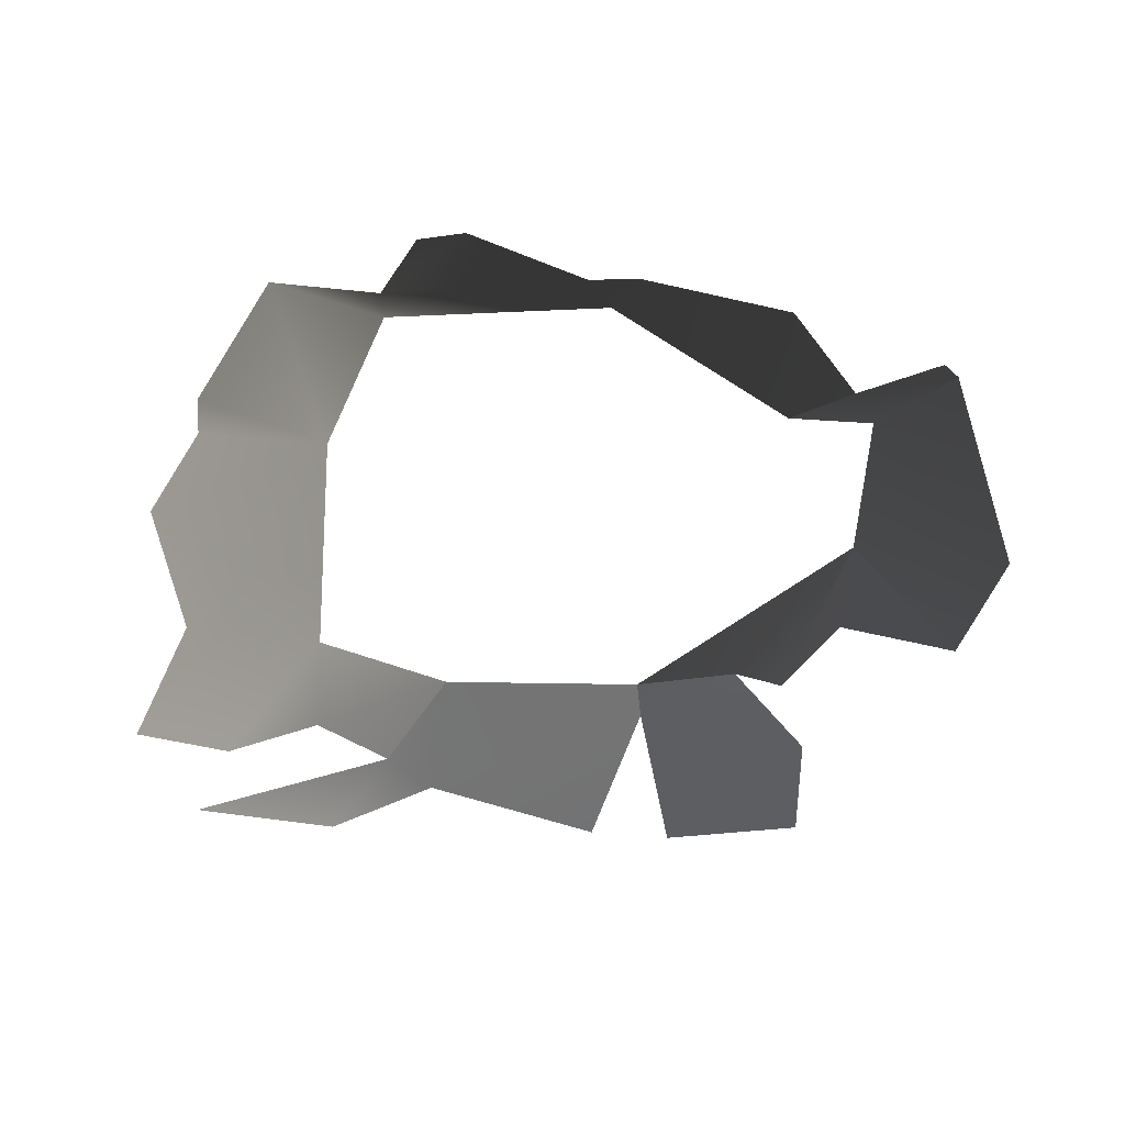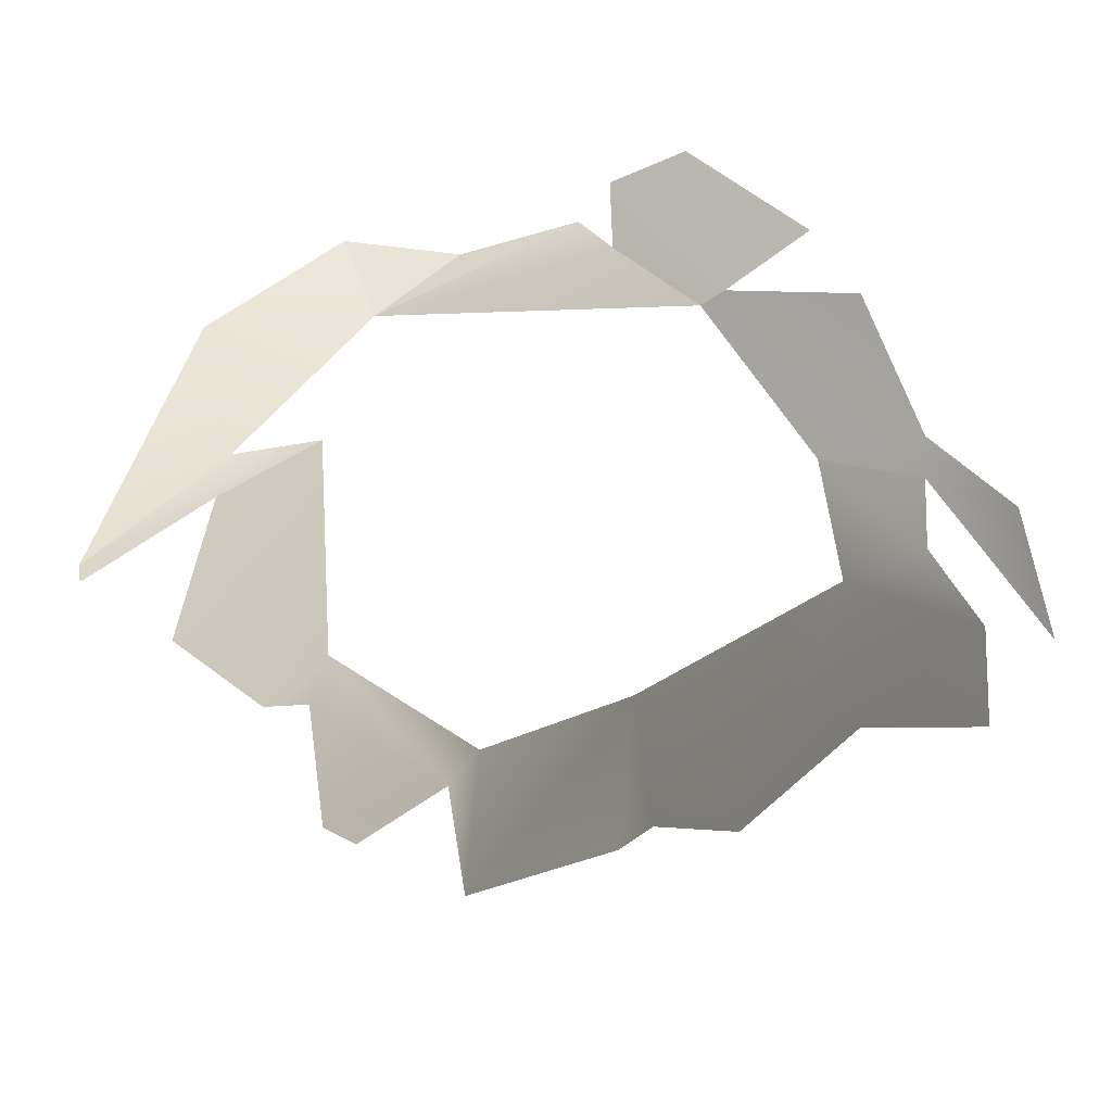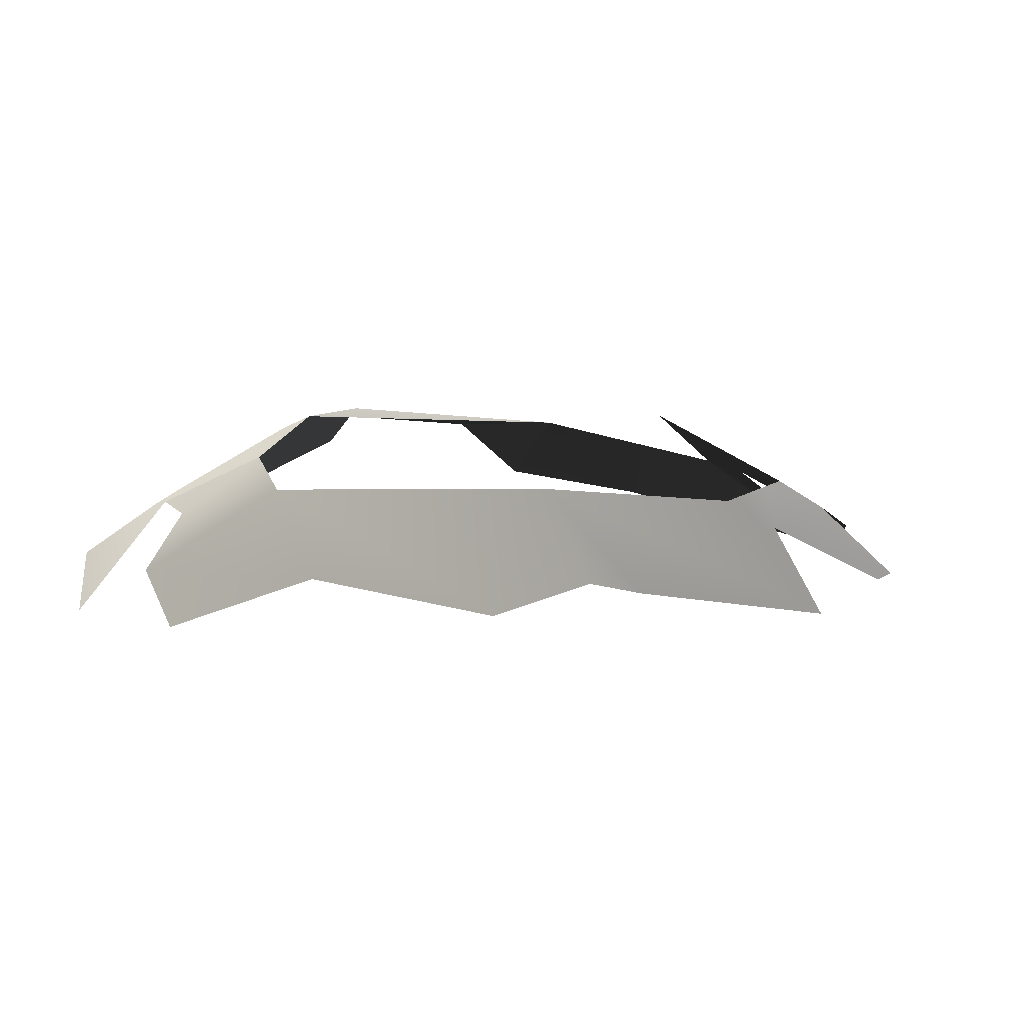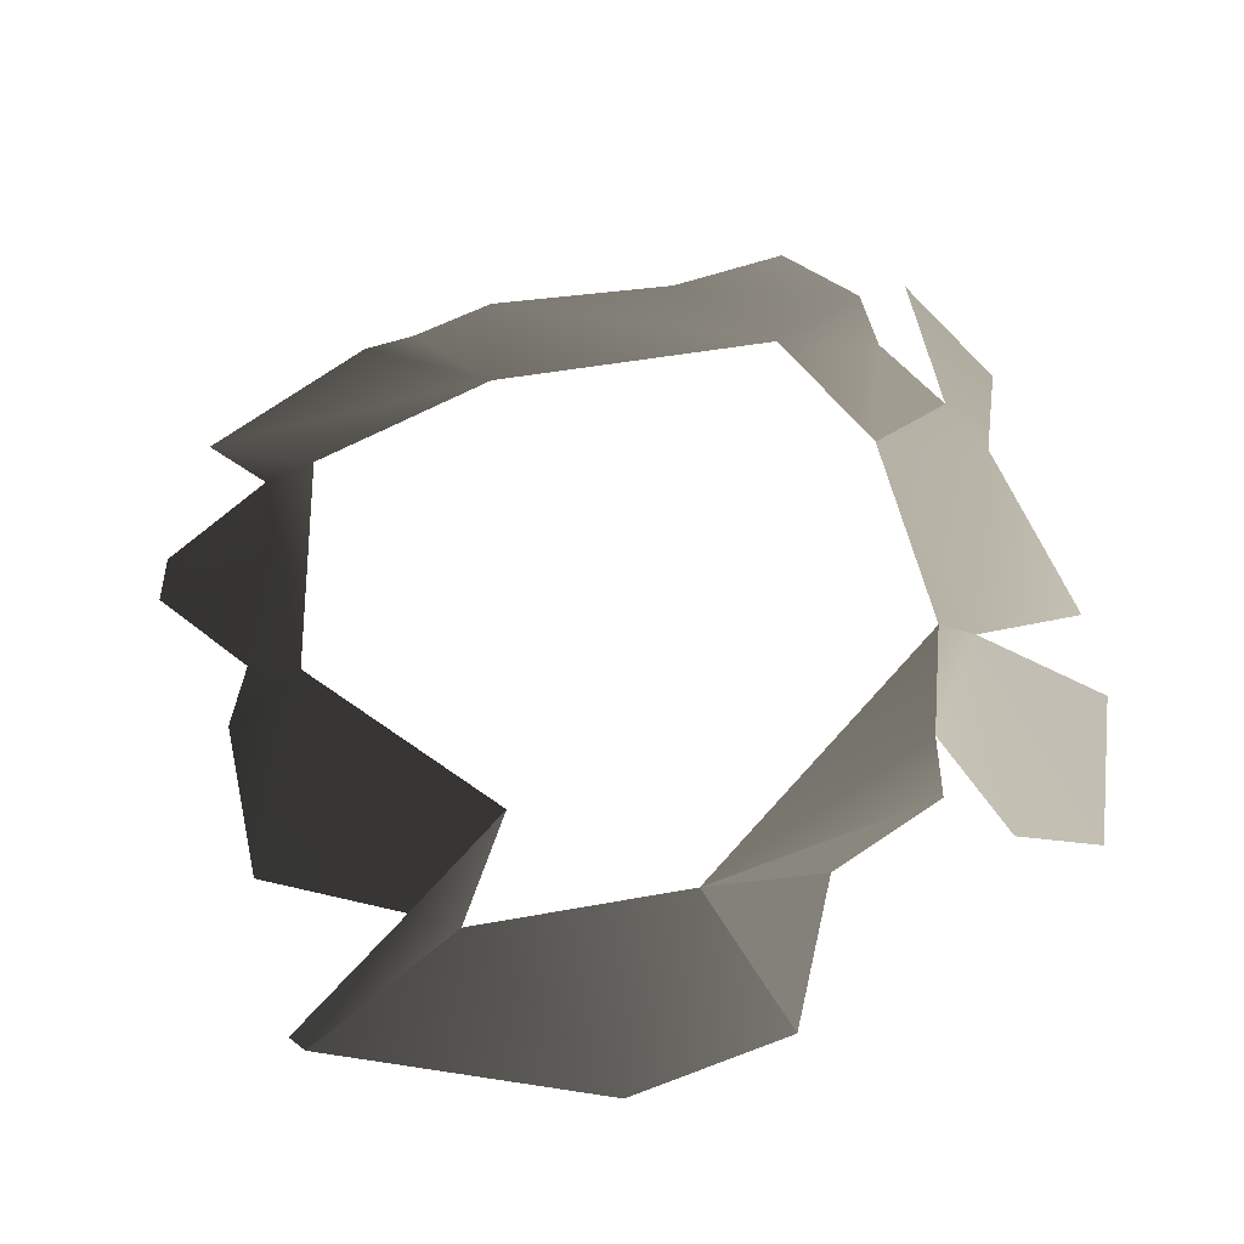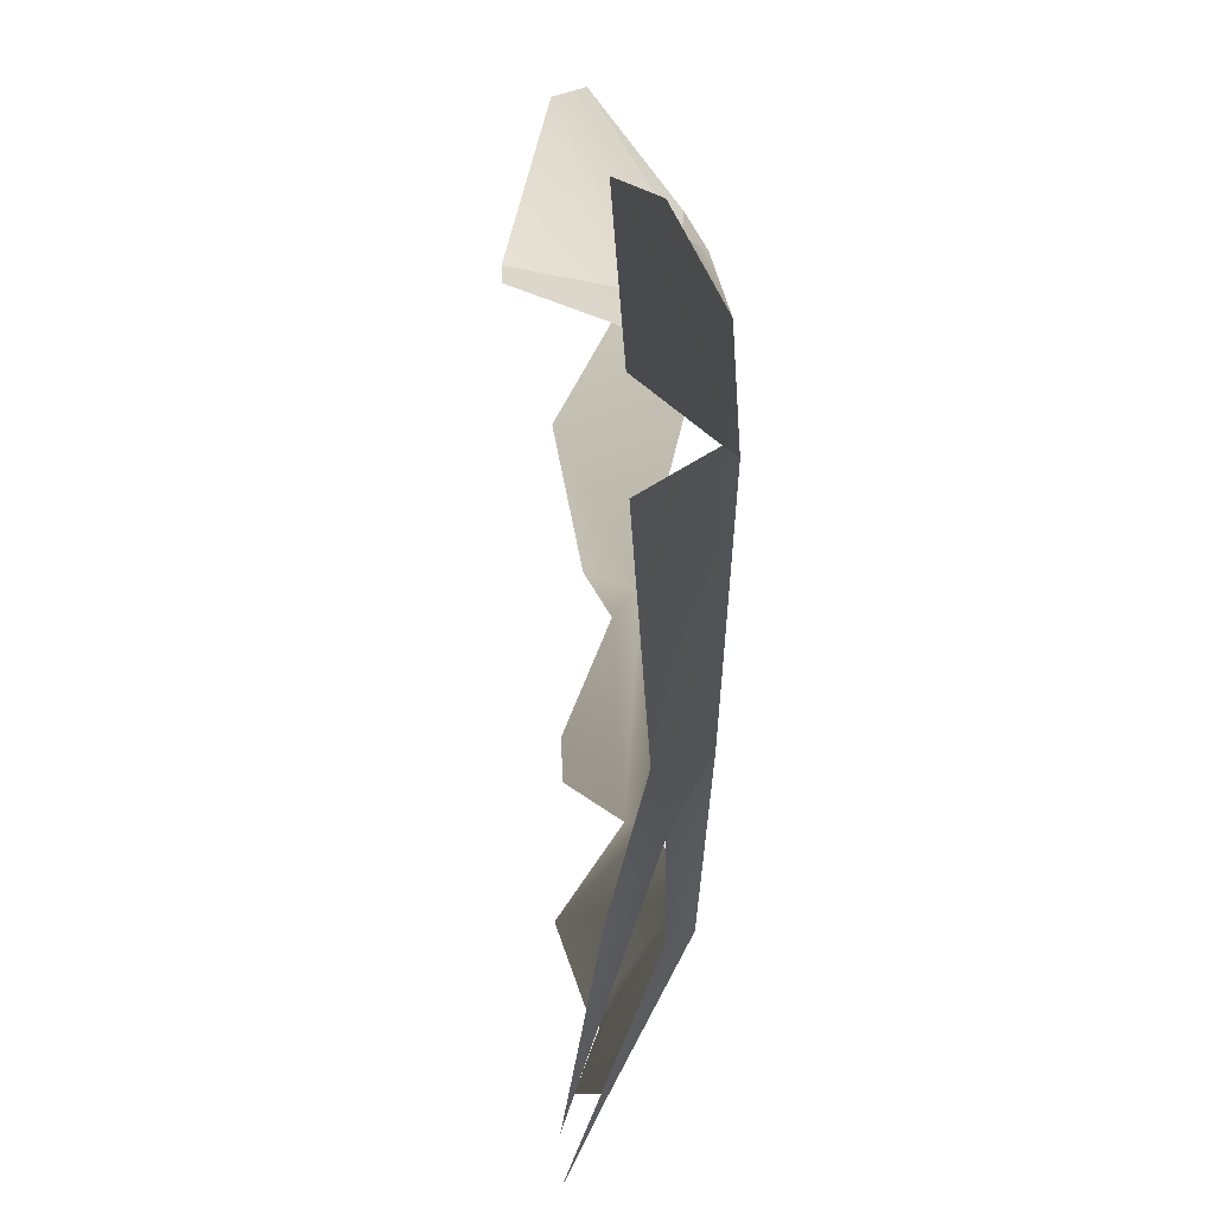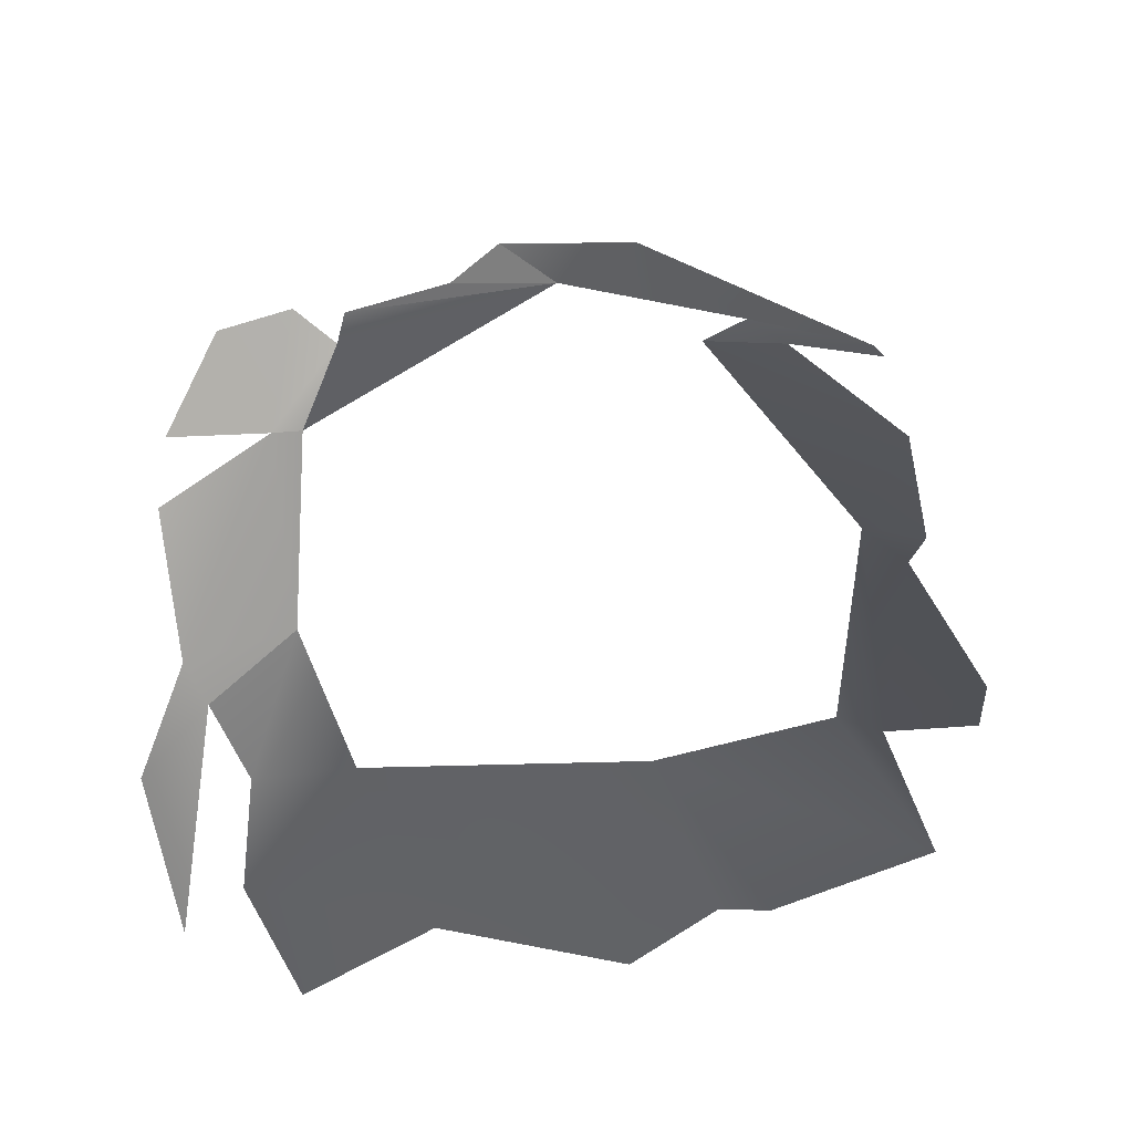
<metadata>
{"format":"obj","ext":"obj","renderer":"f3d","projection":"perspective","resolution":1024,"background":"white","views":[{"elev":-46.7,"azim":-93.5,"up":"+Y"},{"elev":-53.8,"azim":38.9,"up":"+Y"},{"elev":9.9,"azim":-168.1,"up":"+Y"},{"elev":58.2,"azim":-9.1,"up":"+Y"},{"elev":-2.1,"azim":87.9,"up":"+Z"},{"elev":61.2,"azim":-178.7,"up":"+Y"}]}
</metadata>
<code>
v -0.002814 -0.0002075 0.0009499
v -0.003537 0.0002089 3.215e-05
v -0.00228 0.0004571 0.0001171
v -0.00446 -0.0004702 0.0003036
v -0.001865 -4.358e-05 0.0007991
v -0.00446 -0.0004702 0.0003036
v -0.004543 -0.0004706 0.0002118
v -0.003807 0.0001537 -0.0001212
v -0.003537 0.0002089 3.215e-05
v -0.00322 0.0006048 -0.0004195
v -0.0009119 0.0004973 -0.0001782
v -0.001579 0.0004237 0.0001257
v -0.00228 0.0004571 0.0001171
v -0.000896 0.000609 -0.0004955
v -0.00228 0.0004571 0.0001171
v -0.0007289 0.0006278 -0.001165
v -0.001579 0.0004237 0.0001257
v -0.001865 -4.358e-05 0.0007991
v -0.00228 0.0004571 0.0001171
v -0.0005171 0.0005297 -0.001126
v -0.000896 0.000609 -0.0004955
v -0.0007289 0.0006278 -0.001165
v -0.0005383 0.0002769 -5.701e-07
v -7.749e-10 -4.771e-09 1.041e-08
v 0.0002421 6.135e-05 -0.0008832
v -0.0002576 0.0002581 -0.002886
v -0.0001771 -0.0002074 -0.004163
v 0.0001552 -3.187e-05 -0.003251
v -6.034e-05 0.0001808 -0.002573
v -0.0007876 0.0005184 -0.0025
v -0.0005171 0.0005297 -0.001126
v 0.0002292 7.555e-05 -0.001423
v -0.0007289 0.0006278 -0.001165
v -0.0005594 0.0002732 -0.003373
v -0.0002576 0.0002581 -0.002886
v -0.0007876 0.0005184 -0.0025
v -0.001196 0.0004485 -0.003364
v -0.0005358 1.816e-05 -0.003959
v -0.001676 5.861e-05 -0.004193
v -0.002811 -8.12e-05 -0.004341
v -0.002921 0.0005015 -0.003304
v -0.0009063 -0.0001944 -0.004531
v -0.003327 7.05e-05 -0.004044
v -0.003631 2.319e-05 -0.00403
v -0.004644 -0.0001521 -0.003568
v -0.004011 0.0004057 -0.002952
v -0.004307 0.000247 -0.002967
v -0.004221 0.0003306 -0.001615
v -0.004522 0.0001835 -0.001771
v -0.005013 -0.0001071 -0.002483
v -0.004946 -9.695e-05 -0.002752
v -0.004672 1.715e-05 -0.001497
v -0.004625 -0.000169 -0.0006216
v -0.00322 0.0006048 -0.0004195
v -0.003807 0.0001537 -0.0001212
g P_brushwood_01C_(3)_541_37
f 1 3 2
f 1 2 4
f 5 3 1
f 6 8 7
f 6 9 8
f 8 9 10
f 11 13 12
f 14 15 11
f 14 16 15
f 17 19 18
f 20 22 21
f 20 21 23
f 20 23 24
f 20 24 25
f 26 28 27
f 26 29 28
f 30 29 26
f 29 30 31
f 29 31 32
f 31 30 33
f 34 36 35
f 34 37 36
f 38 37 34
f 39 37 38
f 40 37 39
f 40 41 37
f 39 38 42
f 43 41 40
f 44 41 43
f 45 41 44
f 45 46 41
f 47 46 45
f 47 48 46
f 47 49 48
f 50 49 47
f 50 47 51
f 48 49 52
f 48 52 53
f 48 53 54
f 54 53 55

</code>
